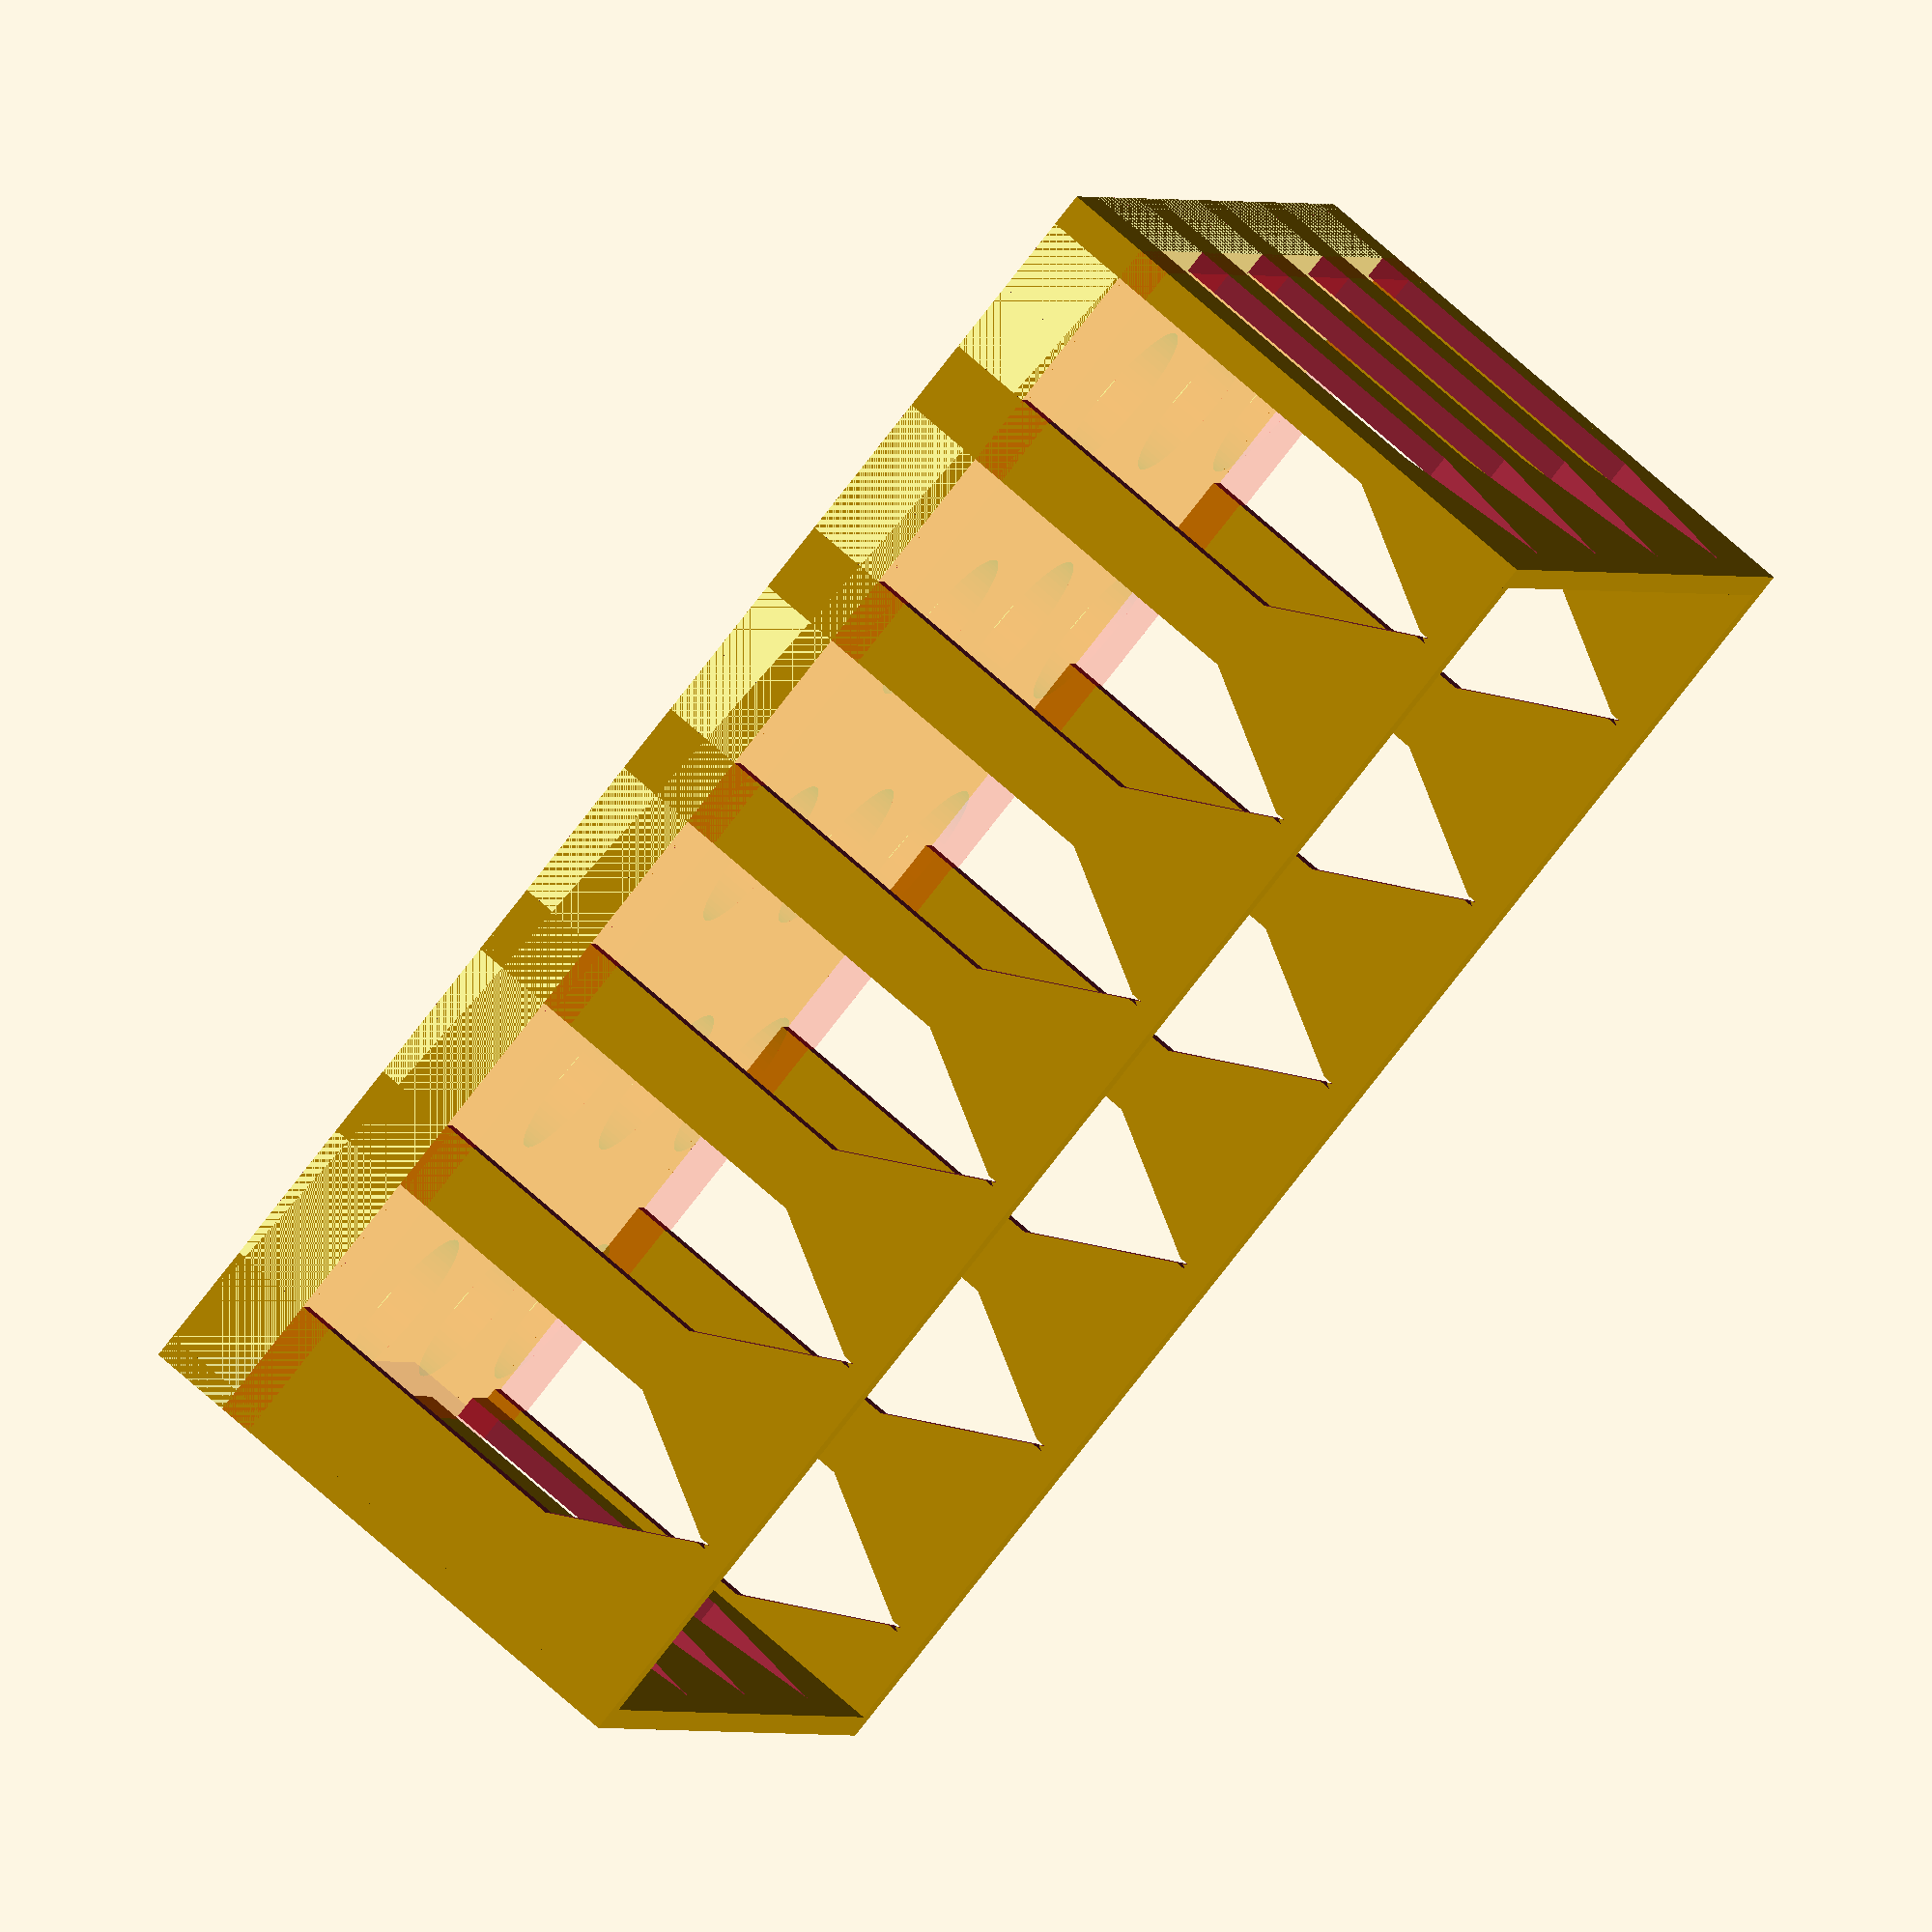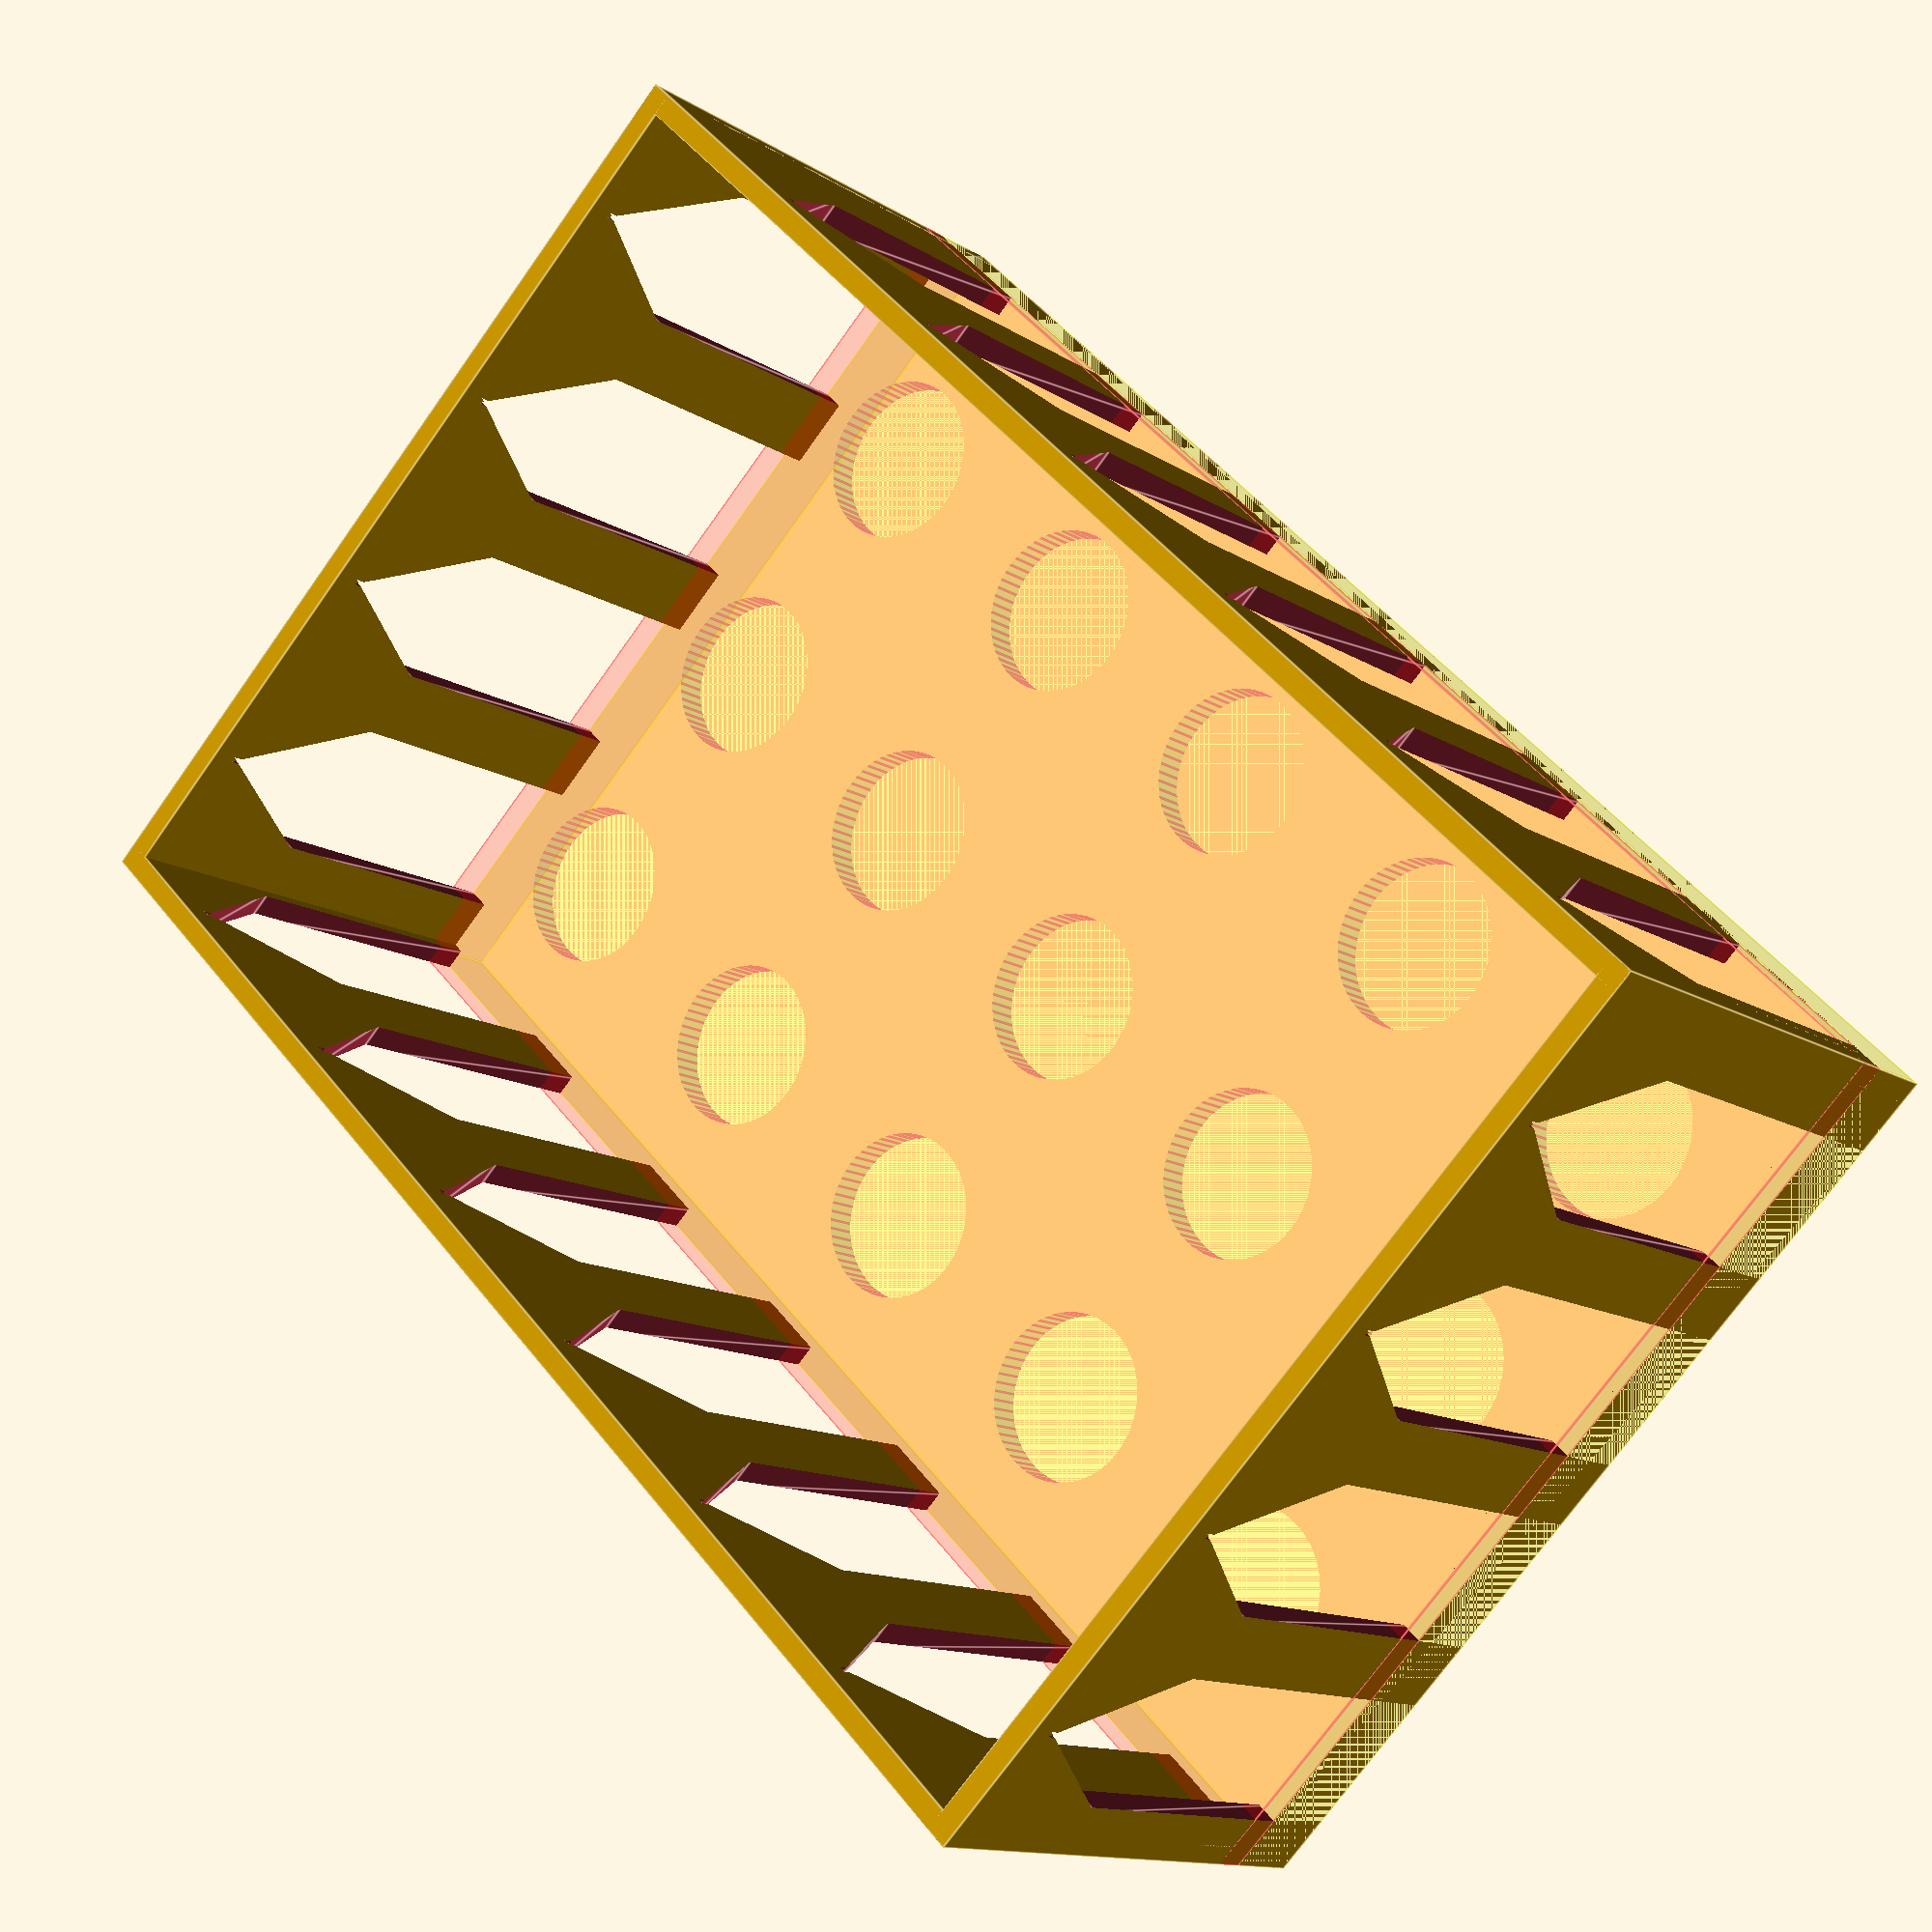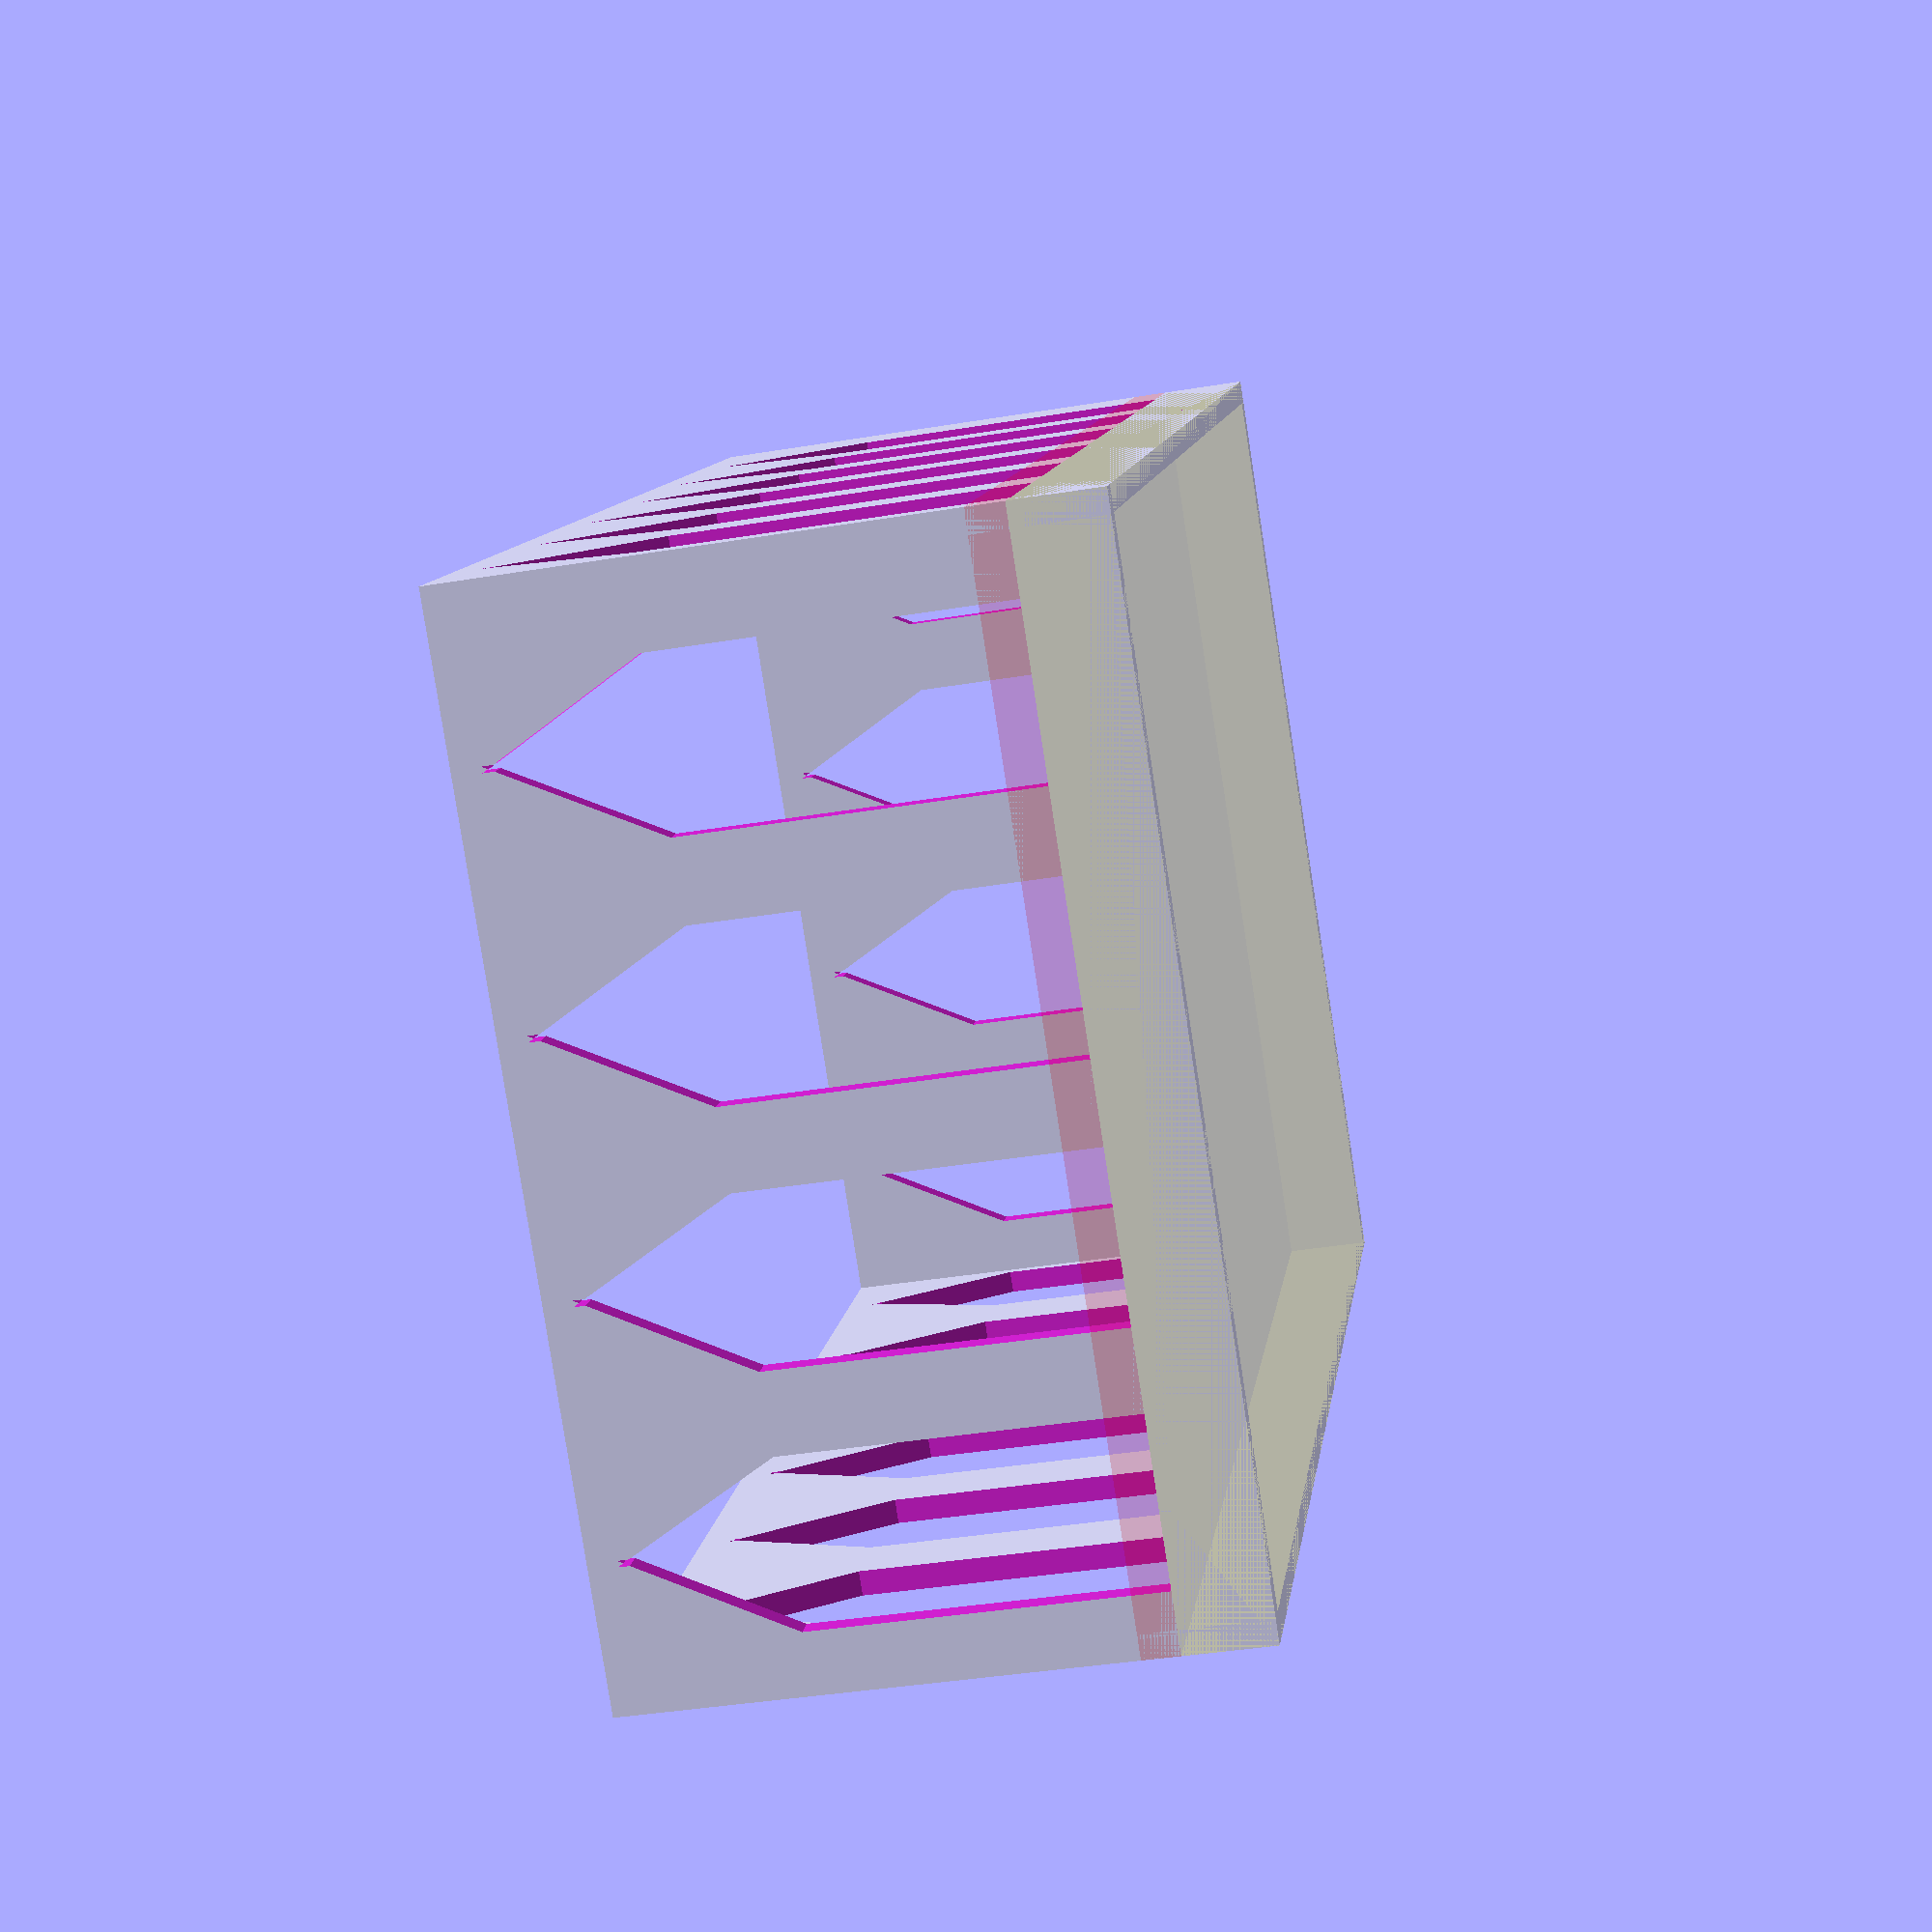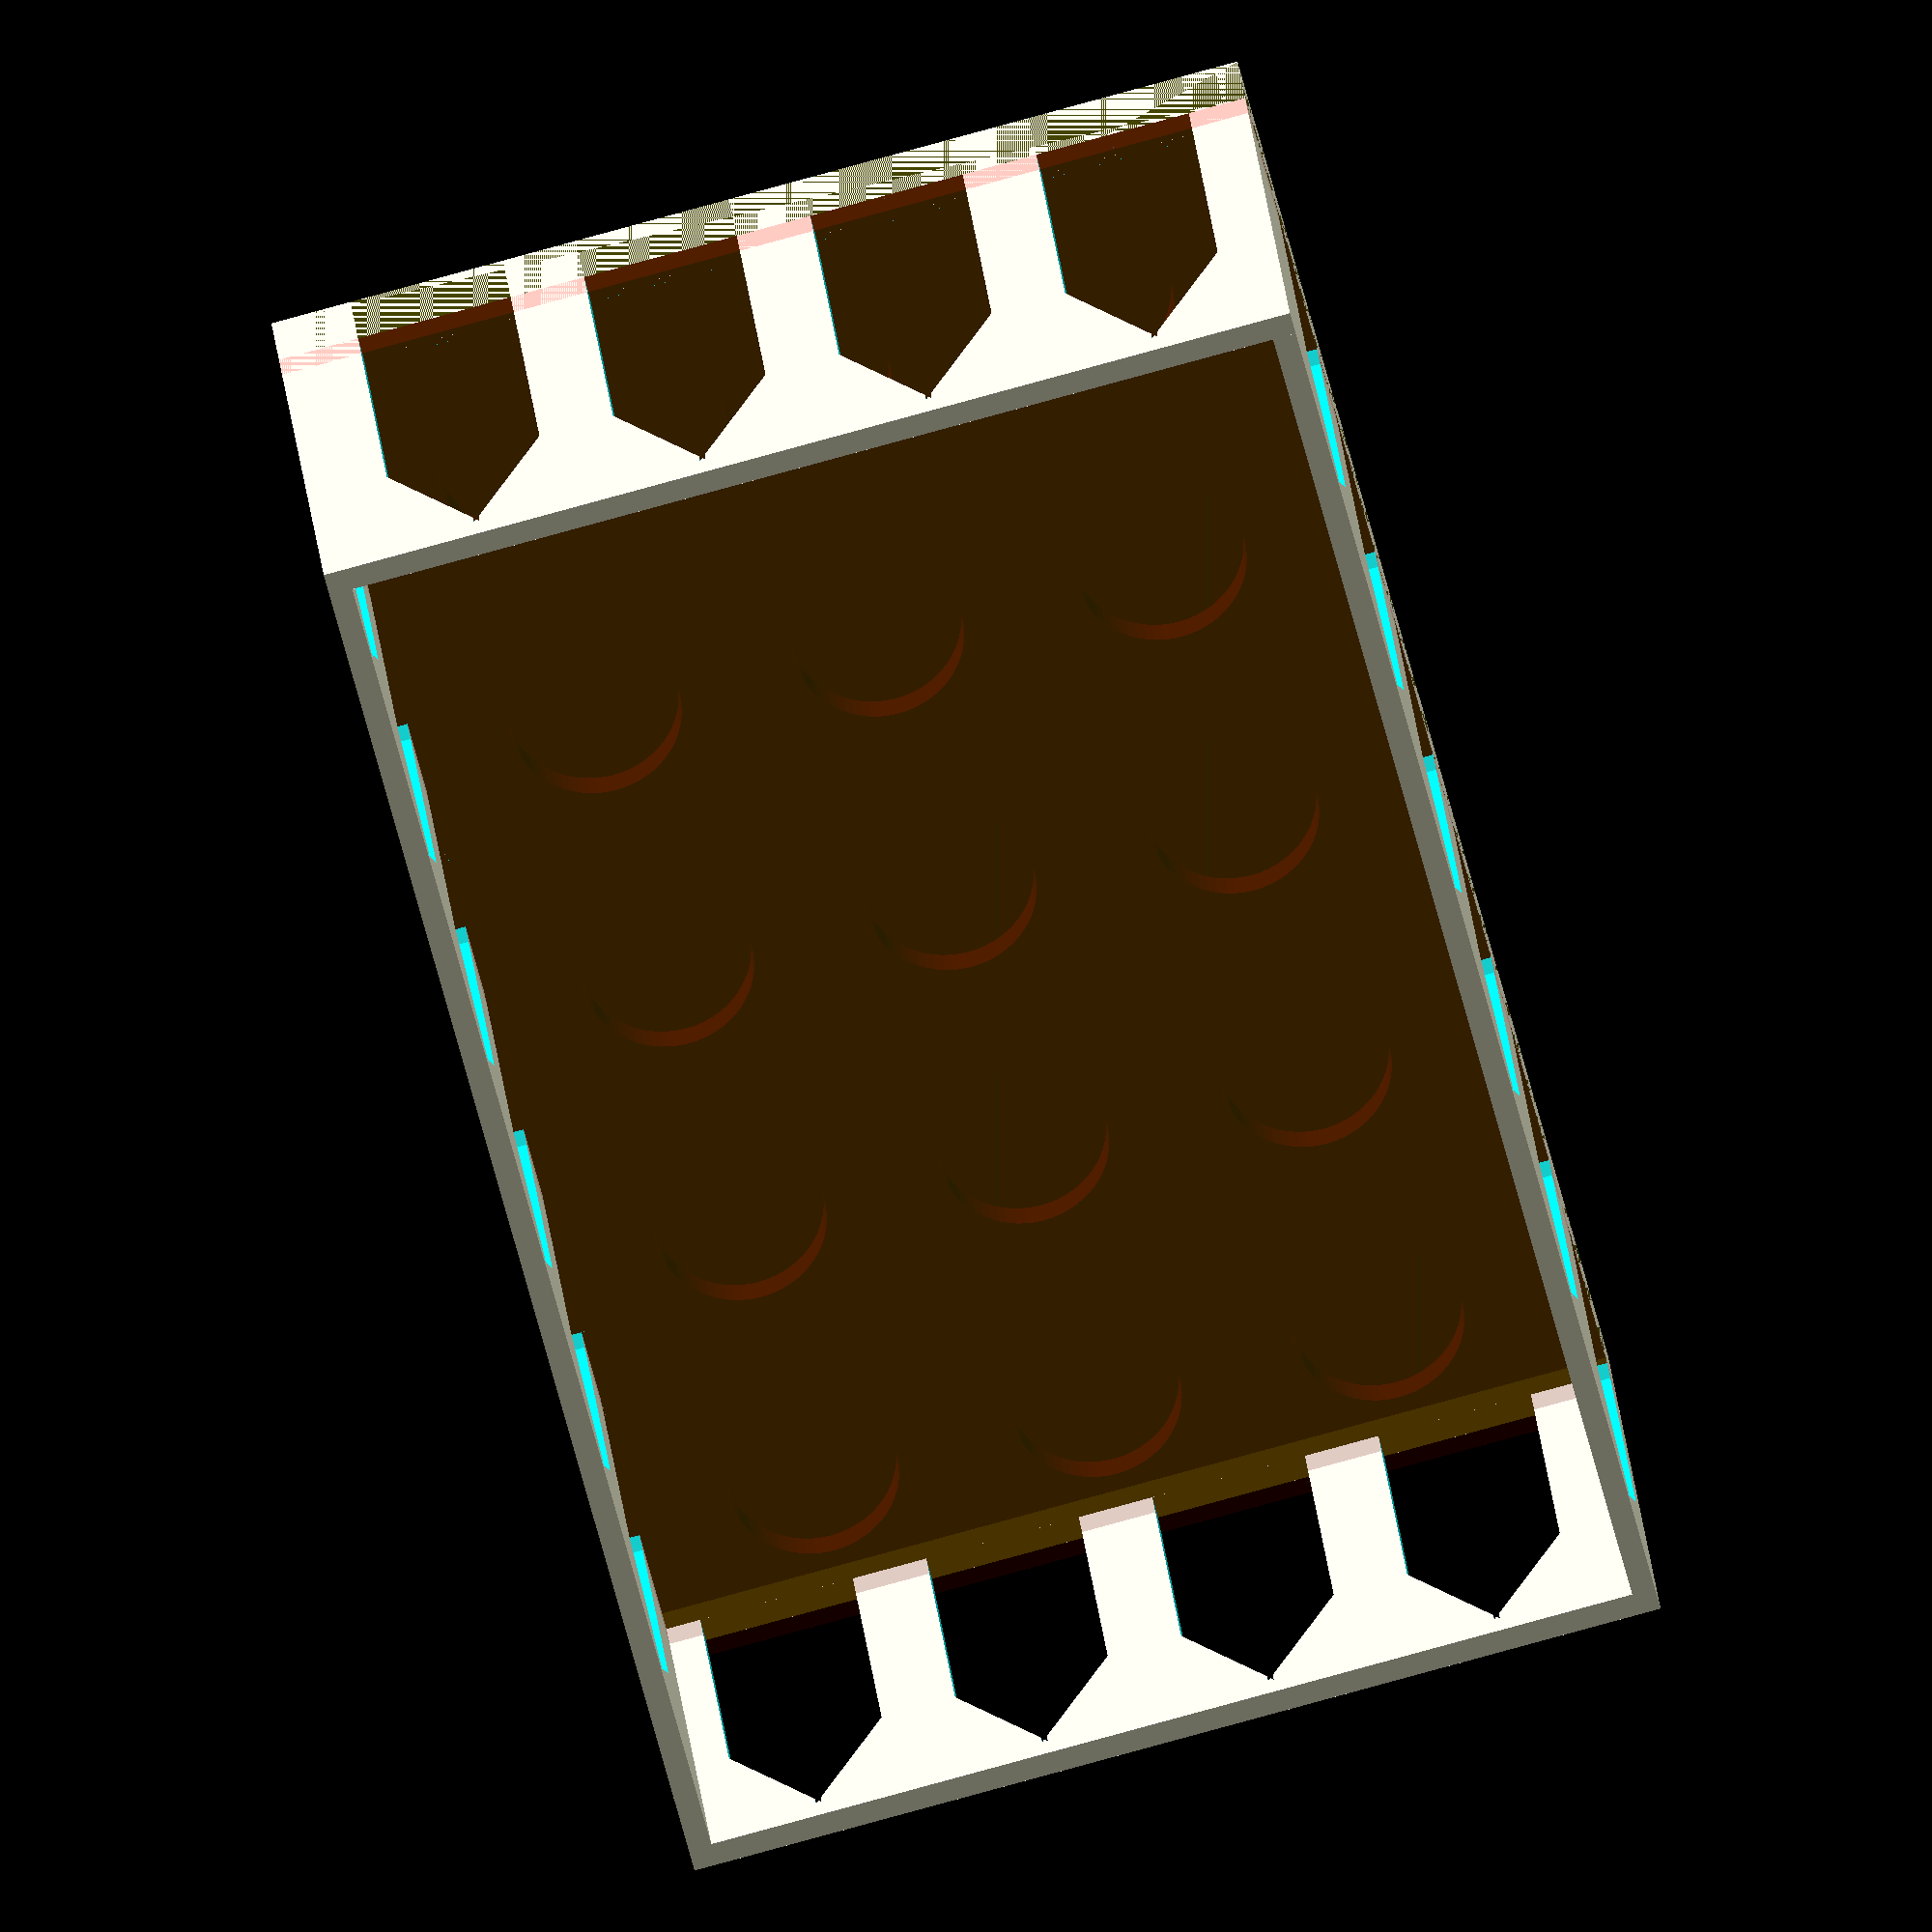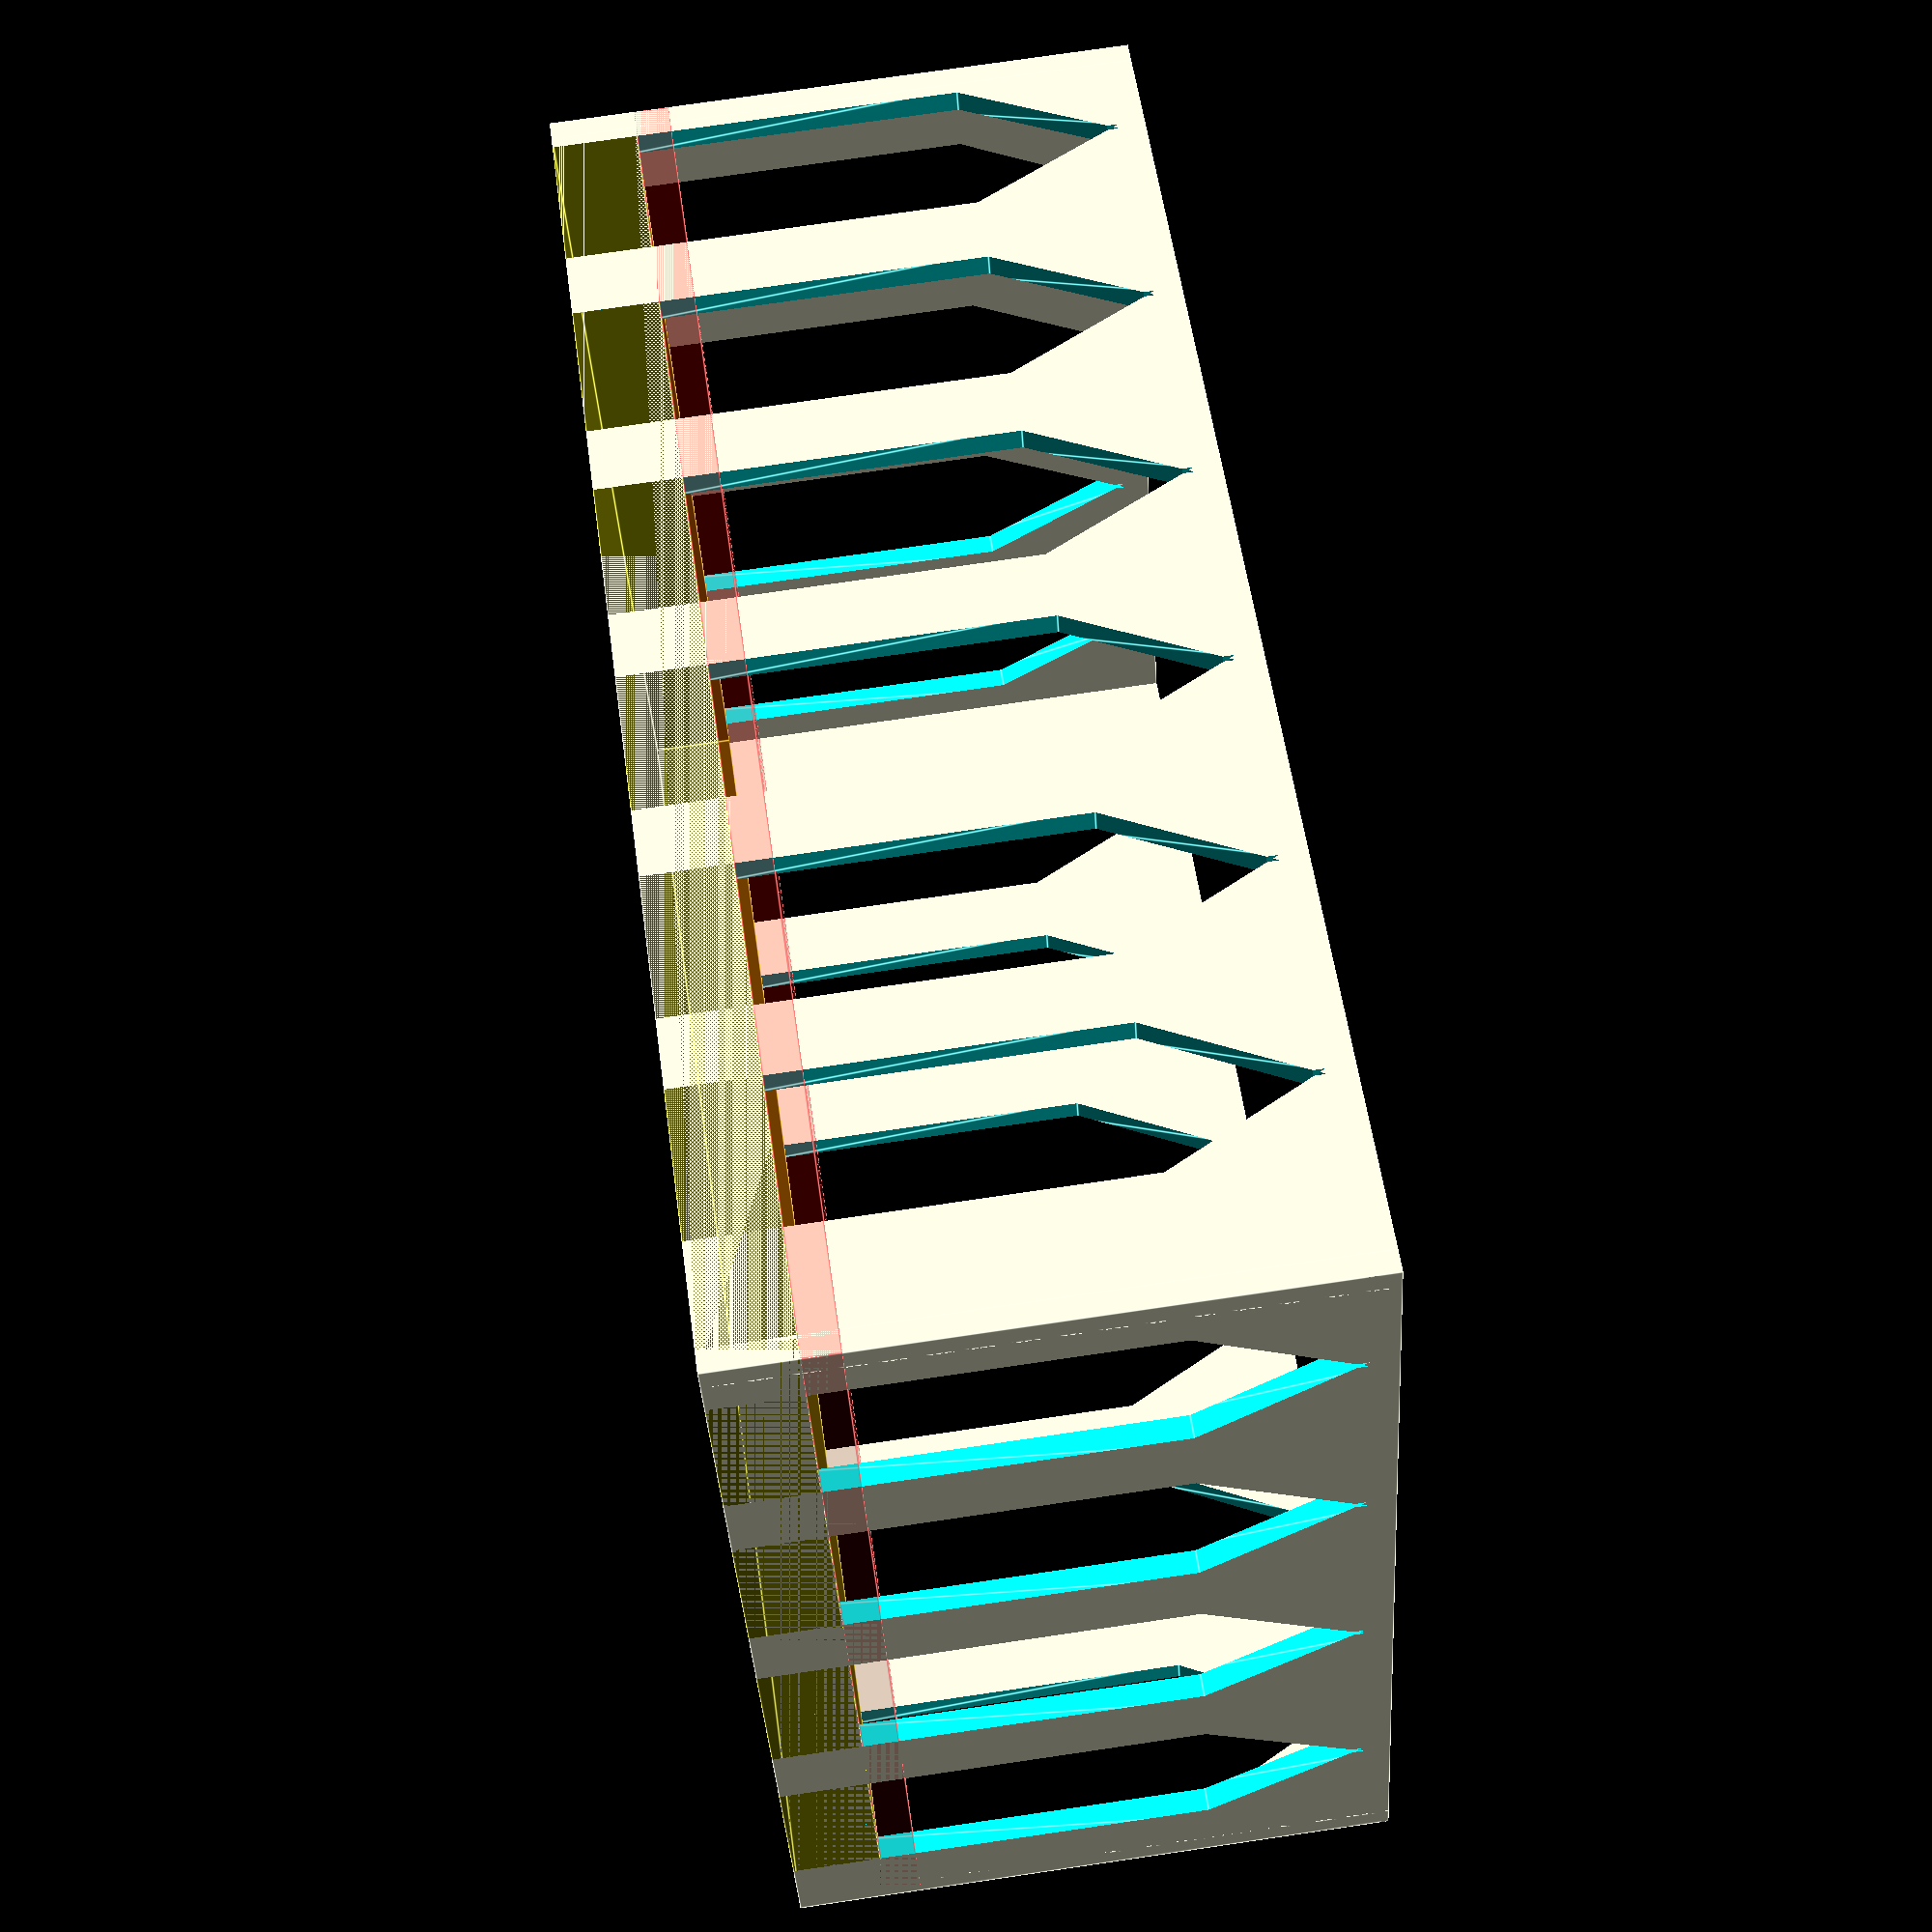
<openscad>



WIDTH_X = 127.76 ;
DEPTH_Y =  85.48 ;

LOW_Z = 7.3 ;   // Epaisseur du bas du rack
EPP_BAS = 3 ; // épaisseur du  pour calage des tubes en bas 

HEIGHT_Z = 43 +  LOW_Z ; 
WALL_EPP = 2; 
eps = 0.5; 

// Adaptation pour des tubes Copan de 3 ml,
D_TUBES = 14.8 ; 

DELTA_EMBOITEMENT = 0.5 ;

module base(){
    cube([WIDTH_X, DEPTH_Y, LOW_Z]);
} 


win_path = [[0,0,]  , [-7, 0], [-7, 20],[-7 , 35], [-7+7, 48] ];


module half_win(){
    translate([0,WALL_EPP,0]) 
    rotate([90,0 ,0])
     translate([0,0,-eps]) 
       linear_extrude(WALL_EPP + 2*eps) 
         polygon(win_path);
}

module trou(){
    union(){   
       half_win();
       translate([-eps,0,0])
        mirror([1,0,0]) half_win();
    }
}


module front_wall(){
    difference(){
    cube([WIDTH_X, WALL_EPP,  HEIGHT_Z ]);
        for ( i = [10:20:120]) {
        translate([i,0,0]) trou();
        }
    }
}


module side_wall(){
    difference(){
    cube([ WALL_EPP, DEPTH_Y   ,   HEIGHT_Z ]);
      for ( i = [0:20:70])  {  
         translate([WALL_EPP, 14 +i, 0]) rotate([0,0,90]) trou();
         }
          }
}


module bottom(){
union(){
    color("yellow", 0.2) translate([-WIDTH_X/2,-DEPTH_Y/2,0,]) base();

    translate([-WIDTH_X/2,-DEPTH_Y/2,0,]) front_wall();
    translate([WIDTH_X/2,(DEPTH_Y/2)-WALL_EPP,0]) mirror([1,0,0]) front_wall();

    translate([-WIDTH_X/2,-DEPTH_Y/2,0,]) side_wall();
    translate([(WIDTH_X/2)-WALL_EPP,(DEPTH_Y/2),0,])mirror([0,1,0]) side_wall();
    }
    }
    
NB_COL = 5; 
NB_ROW = 3; 
SPC_COL = 25 ; 
SPC_ROW = 25; 
    
module trou_toit(){
    translate([(WIDTH_X - (NB_COL-1) * SPC_COL)/2, (DEPTH_Y - (NB_ROW-1) * SPC_ROW)/2, -5]) 
    for ( i = [0:SPC_COL:(NB_COL-1)*SPC_COL]) 
        for (j= [0:SPC_ROW:SPC_ROW*2]) {
                translate([i, j, 0])cylinder(h=15, d=D_TUBES, $fn=60);
}
}

module toit(){
    difference(){
        union(){
            // plateau avec décalage
            // plateau avec coupure du coin.
            difference()
            {
            cube([WIDTH_X, DEPTH_Y, 1]);
            translate([-2, DEPTH_Y-7, -1])
                rotate([0,0,45]) cube([20, 20, 5]);
        }
        
            translate([WALL_EPP + (DELTA_EMBOITEMENT/2), WALL_EPP + (DELTA_EMBOITEMENT/2), -2 +eps])
                cube([WIDTH_X-DELTA_EMBOITEMENT - WALL_EPP*2, 
                      DEPTH_Y - DELTA_EMBOITEMENT - WALL_EPP*2, 
                      2]);
            
            translate([WALL_EPP + (DELTA_EMBOITEMENT/2), WALL_EPP + (DELTA_EMBOITEMENT/2), -2 -1 +0.01 ])
             // ajout d'un liseret pour augmenter la stabilité de l'emboîtement. 
            color("red") difference(){
               // color("yellow", 0.5
                LARGEUR_LISERET = 4;
                cube([WIDTH_X-DELTA_EMBOITEMENT - WALL_EPP*2, 
                      DEPTH_Y - DELTA_EMBOITEMENT - WALL_EPP*2, 2]);
                
                translate([LARGEUR_LISERET,LARGEUR_LISERET,-1])
                cube([WIDTH_X-DELTA_EMBOITEMENT - (WALL_EPP+LARGEUR_LISERET)* 2 , DEPTH_Y - DELTA_EMBOITEMENT - (WALL_EPP+LARGEUR_LISERET)* 2, 4]);
                }
        }
    // trous    
    trou_toit();

    }
}

module trou_bas(){
    translate([(WIDTH_X - (NB_COL-1) * SPC_COL)/2, (DEPTH_Y - (NB_ROW-1) * SPC_ROW)/2, -5]) 
    for ( i = [0:SPC_COL:(NB_COL-1)*SPC_COL]) 
        for (j= [0:SPC_ROW:SPC_ROW*2]) {
                translate([i, j, 0])cylinder(h=15, d=D_TUBES , $fn=60);
        }
}
module support_bas(){
        difference(){
        union(){
            cube([WIDTH_X, DEPTH_Y, EPP_BAS]);
//            translate([WALL_EPP, WALL_EPP, -2+eps])
//                cube([WIDTH_X - WALL_EPP*2, DEPTH_Y- WALL_EPP*2, 2]);
        }
    trou_bas();
    }
}


translate([WIDTH_X/2, DEPTH_Y/2])
    bottom();


//translate([0,0,60])
//rotate([0,0,0])
//    toit();

color("red", 0.2) {
    translate([0,0,LOW_Z]) support_bas();
}
</openscad>
<views>
elev=287.8 azim=157.3 roll=311.7 proj=o view=wireframe
elev=12.7 azim=44.8 roll=34.6 proj=p view=edges
elev=220.2 azim=229.8 roll=78.5 proj=p view=wireframe
elev=154.6 azim=75.6 roll=185.1 proj=o view=solid
elev=103.3 azim=23.5 roll=278.3 proj=p view=edges
</views>
